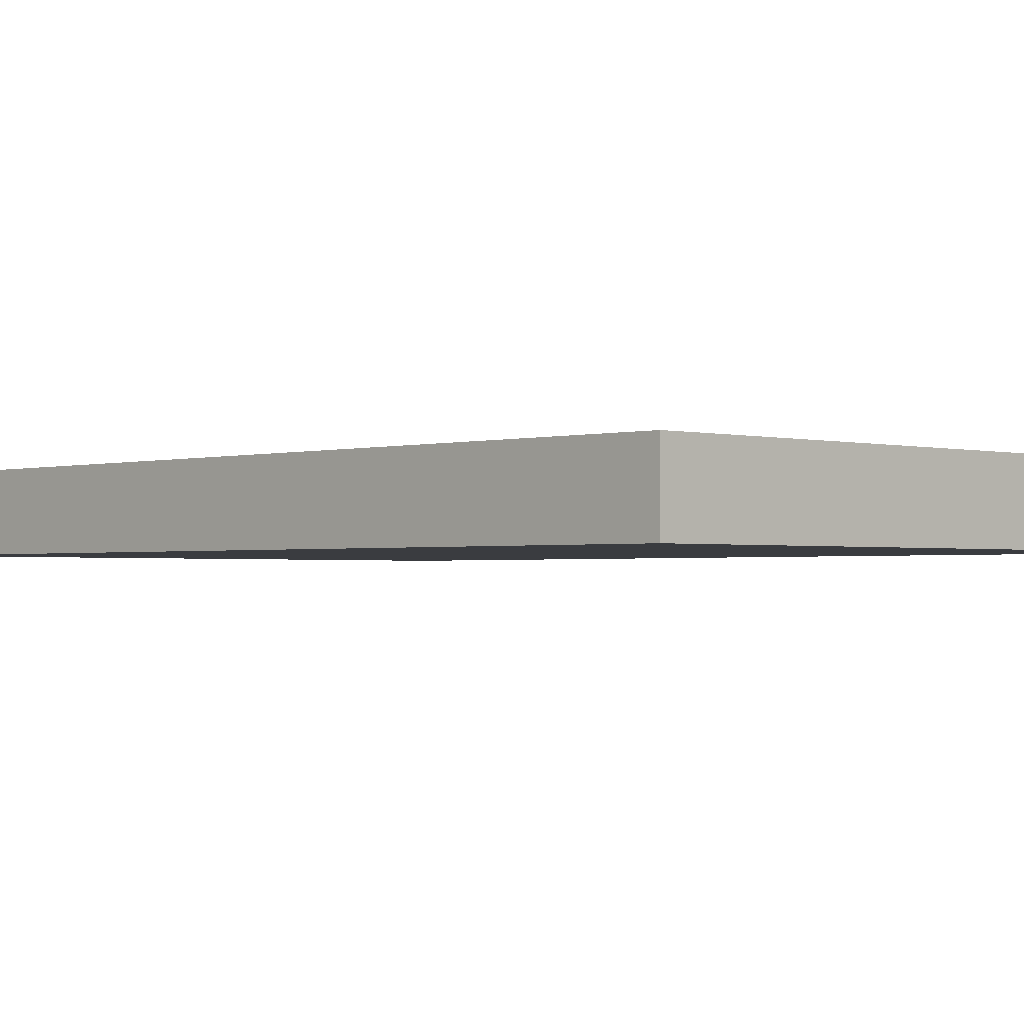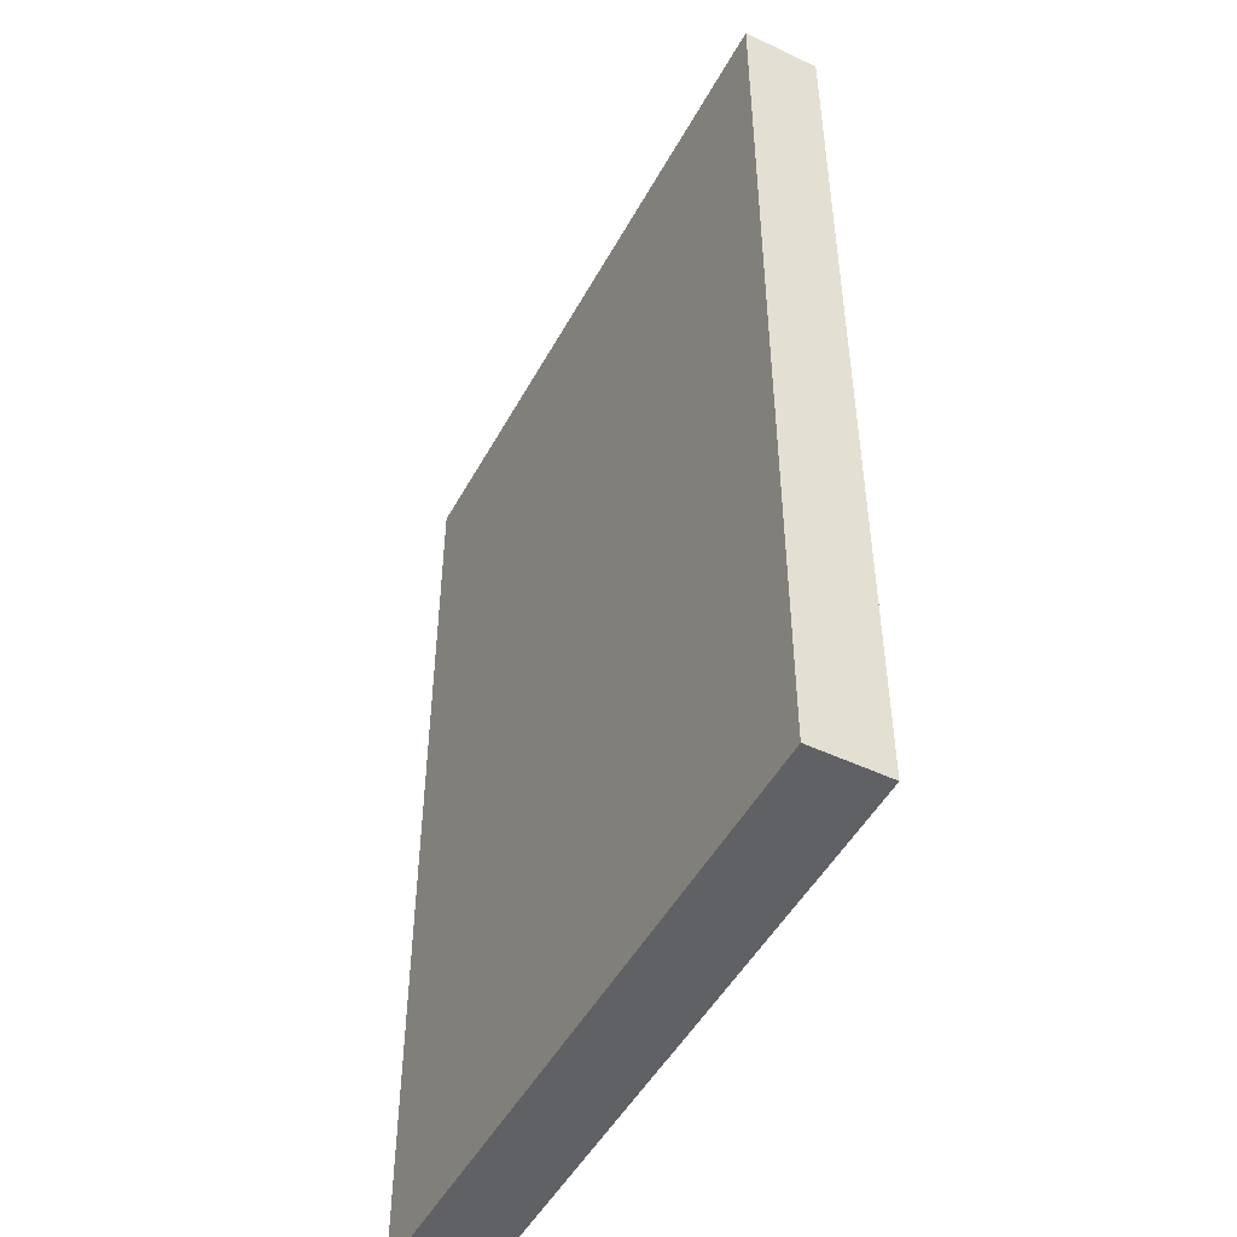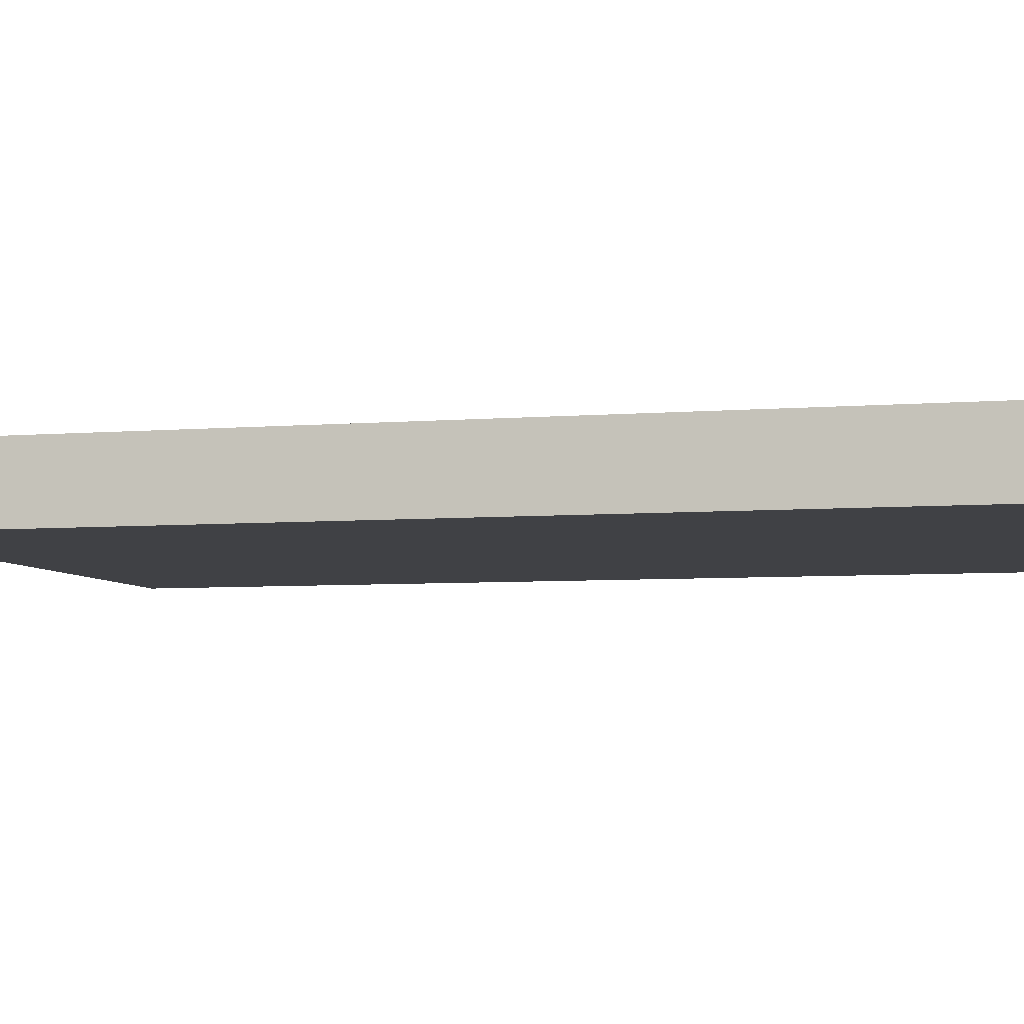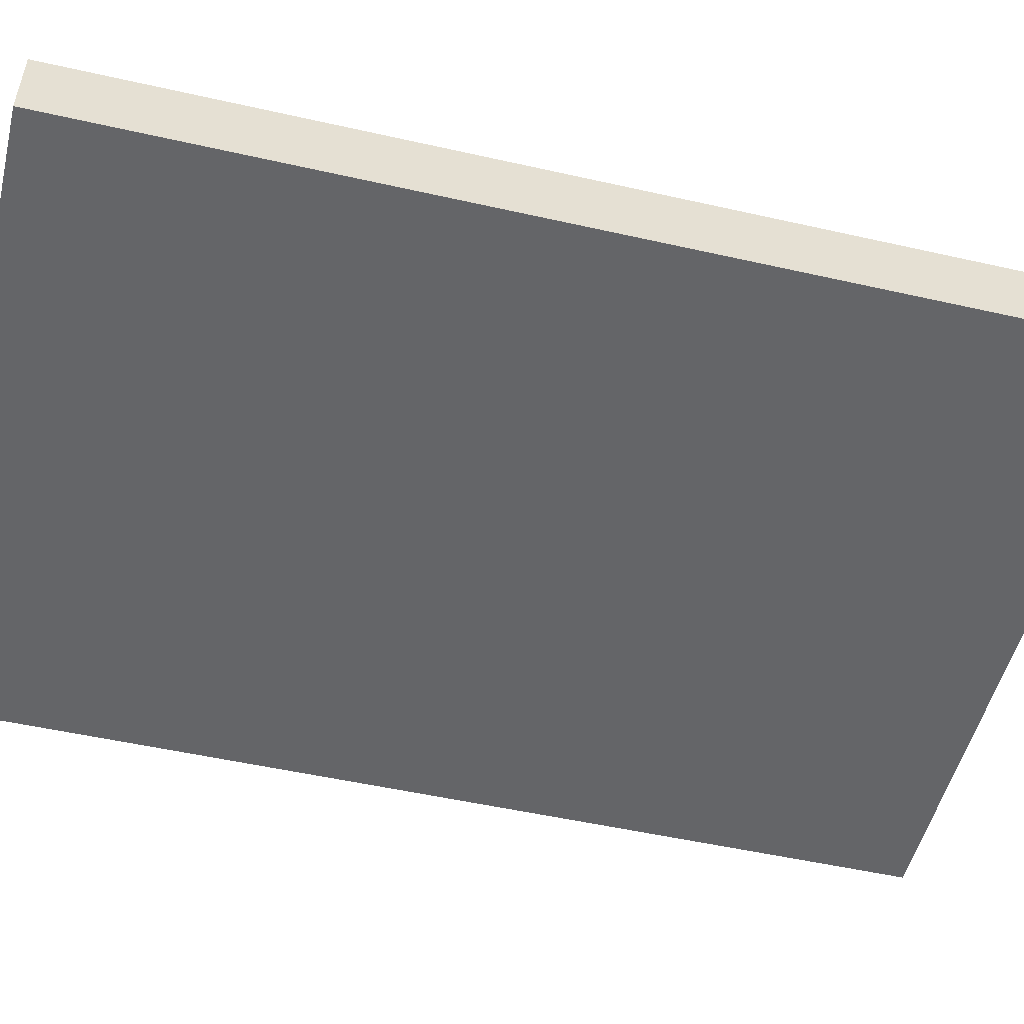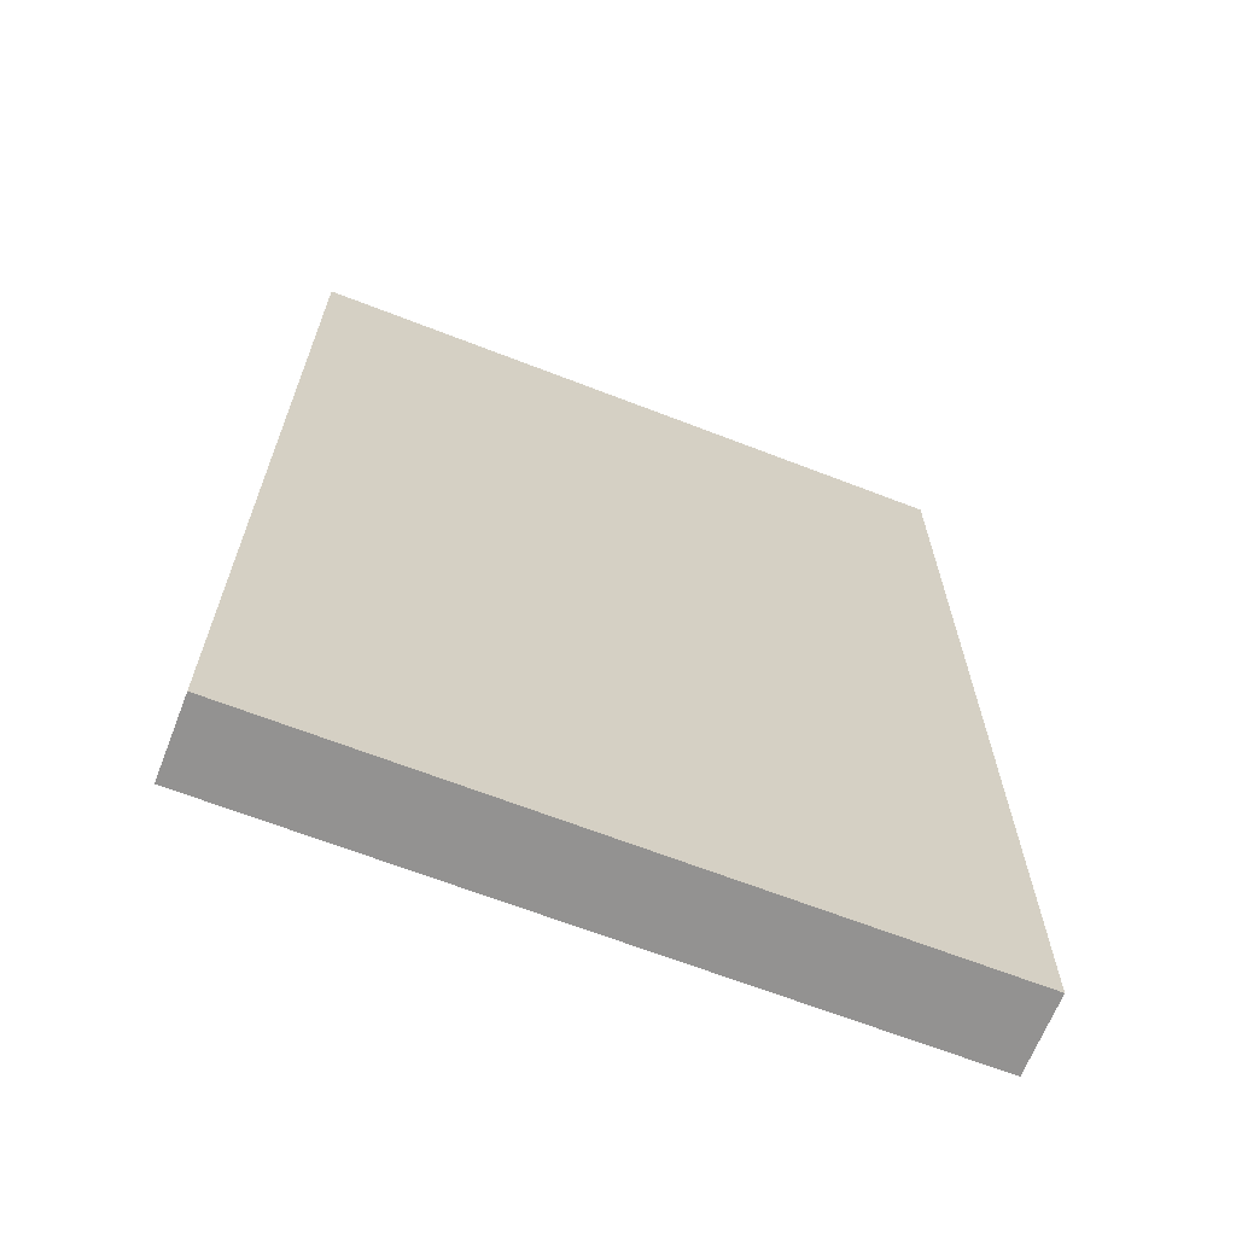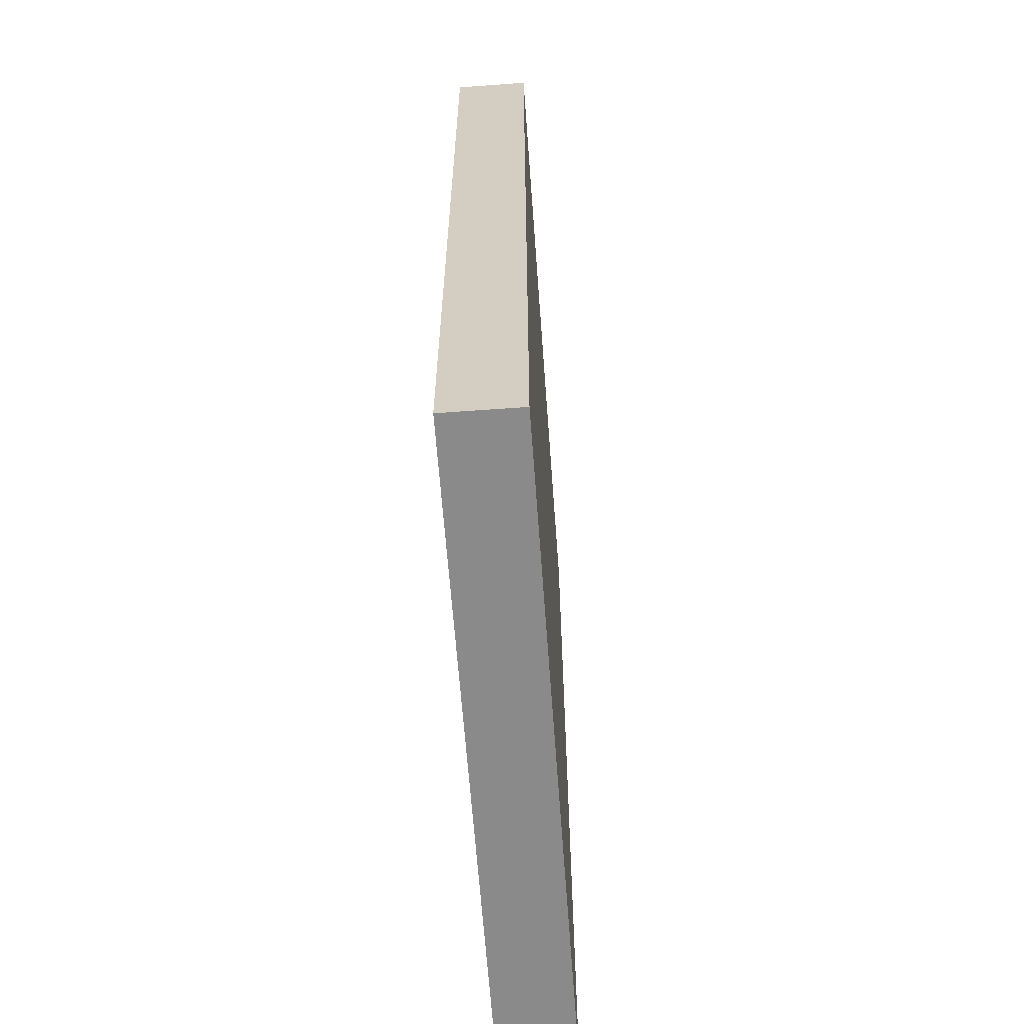
<metadata>
{"format":"obj","ext":"obj","renderer":"f3d","projection":"perspective","resolution":1024,"background":"white","views":[{"elev":-1.7,"azim":-44.2,"up":"+Y"},{"elev":-49.1,"azim":-117.7,"up":"+Z"},{"elev":-5.8,"azim":104.2,"up":"+Y"},{"elev":-51.5,"azim":-103.8,"up":"+Y"},{"elev":-66.5,"azim":158.7,"up":"+Z"},{"elev":-63.6,"azim":-85.8,"up":"+Z"}]}
</metadata>
<code>
o
v -1.3 0 1.9
v -1.3 0 1.2
v -1.3 0 0.8
v -1.3 0 -0.3
v -1.3 0 -0.5
v -1.3 0 -1.4
v -1.3 0 -1.5
v -1.3 0 -1.9
v -1.3 0.3 1.9
v -1.3 0.3 1.2
v -1.3 0.3 0.8
v -1.3 0.3 -0.3
v -1.3 0.3 -0.5
v -1.3 0.3 -1.4
v -1.3 0.3 -1.5
v -1.3 0.3 -1.9
v 1.3 0 1.9
v 1.3 0 1.2
v 1.3 0 0.8
v 1.3 0 -0.3
v 1.3 0 -0.5
v 1.3 0 -1.4
v 1.3 0 -1.5
v 1.3 0 -1.9
v 1.3 0.3 1.9
v 1.3 0.3 1.2
v 1.3 0.3 0.8
v 1.3 0.3 -0.3
v 1.3 0.3 -0.5
v 1.3 0.3 -1.4
v 1.3 0.3 -1.5
v 1.3 0.3 -1.9
v -1.3 0 1.9
v -1.3 0.3 1.9
v 1.3 0 1.9
v 1.3 0.3 1.9
v -1.3 0 -1.9
v -1.3 0.3 -1.9
v 1.3 0 -1.9
v 1.3 0.3 -1.9
v -1.3 0 1.9
v 1.3 0 1.9
v -1.3 0 1.2
v 1.3 0 1.2
v -1.3 0 0.8
v 1.3 0 0.8
v -1.3 0 -0.3
v 1.3 0 -0.3
v -1.3 0 -0.5
v 1.3 0 -0.5
v -1.3 0 -1.4
v 1.3 0 -1.4
v -1.3 0 -1.5
v 1.3 0 -1.5
v -1.3 0 -1.9
v 1.3 0 -1.9
v -1.3 0.3 1.9
v 1.3 0.3 1.9
v -1.3 0.3 1.2
v 1.3 0.3 1.2
v -1.3 0.3 0.8
v 1.3 0.3 0.8
v -1.3 0.3 -0.3
v 1.3 0.3 -0.3
v -1.3 0.3 -0.5
v 1.3 0.3 -0.5
v -1.3 0.3 -1.4
v 1.3 0.3 -1.4
v -1.3 0.3 -1.5
v 1.3 0.3 -1.5
v -1.3 0.3 -1.9
v 1.3 0.3 -1.9
f 9 2 1
f 10 3 2
f 10 2 9
f 11 4 3
f 11 3 10
f 12 5 4
f 12 4 11
f 13 6 5
f 13 5 12
f 14 7 6
f 14 6 13
f 15 8 7
f 15 7 14
f 16 8 15
f 17 18 25
f 18 19 26
f 25 18 26
f 19 20 27
f 26 19 27
f 20 21 28
f 27 20 28
f 21 22 29
f 28 21 29
f 22 23 30
f 29 22 30
f 23 24 31
f 30 23 31
f 31 24 32
f 35 34 33
f 36 34 35
f 37 38 39
f 39 38 40
f 43 42 41
f 44 42 43
f 45 44 43
f 46 44 45
f 47 46 45
f 48 46 47
f 49 48 47
f 50 48 49
f 51 50 49
f 52 50 51
f 53 52 51
f 54 52 53
f 55 54 53
f 56 54 55
f 57 58 59
f 59 58 60
f 59 60 61
f 61 60 62
f 61 62 63
f 63 62 64
f 63 64 65
f 65 64 66
f 65 66 67
f 67 66 68
f 67 68 69
f 69 68 70
f 69 70 71
f 71 70 72

</code>
